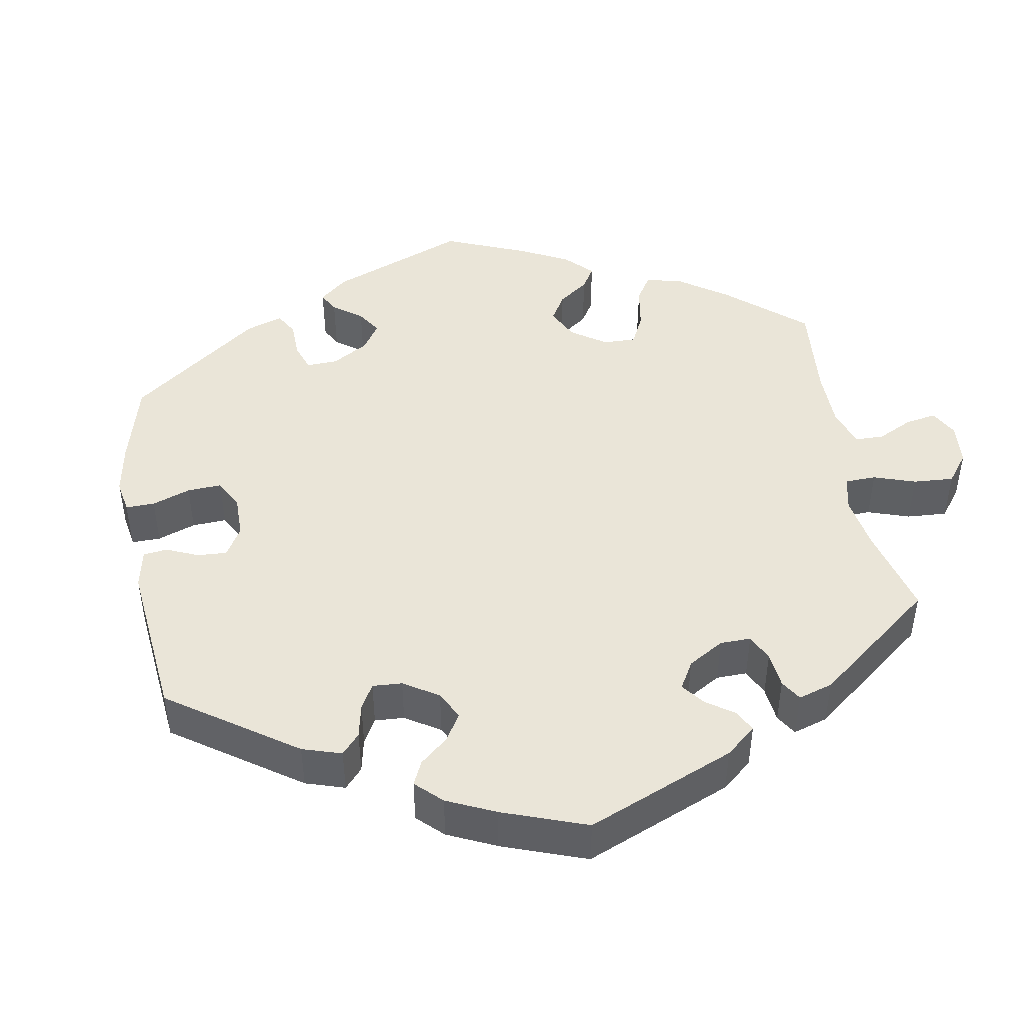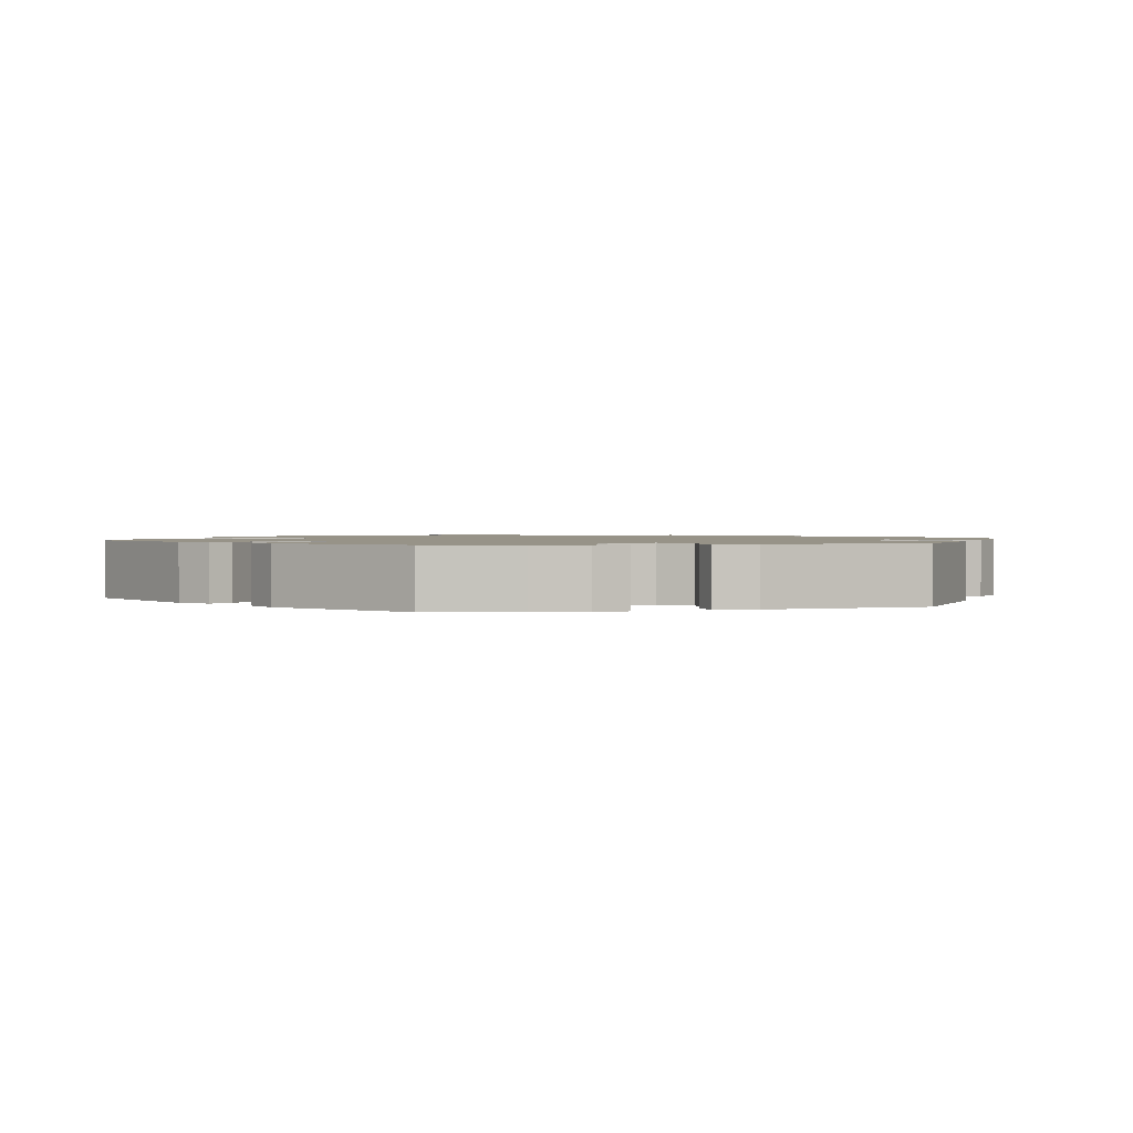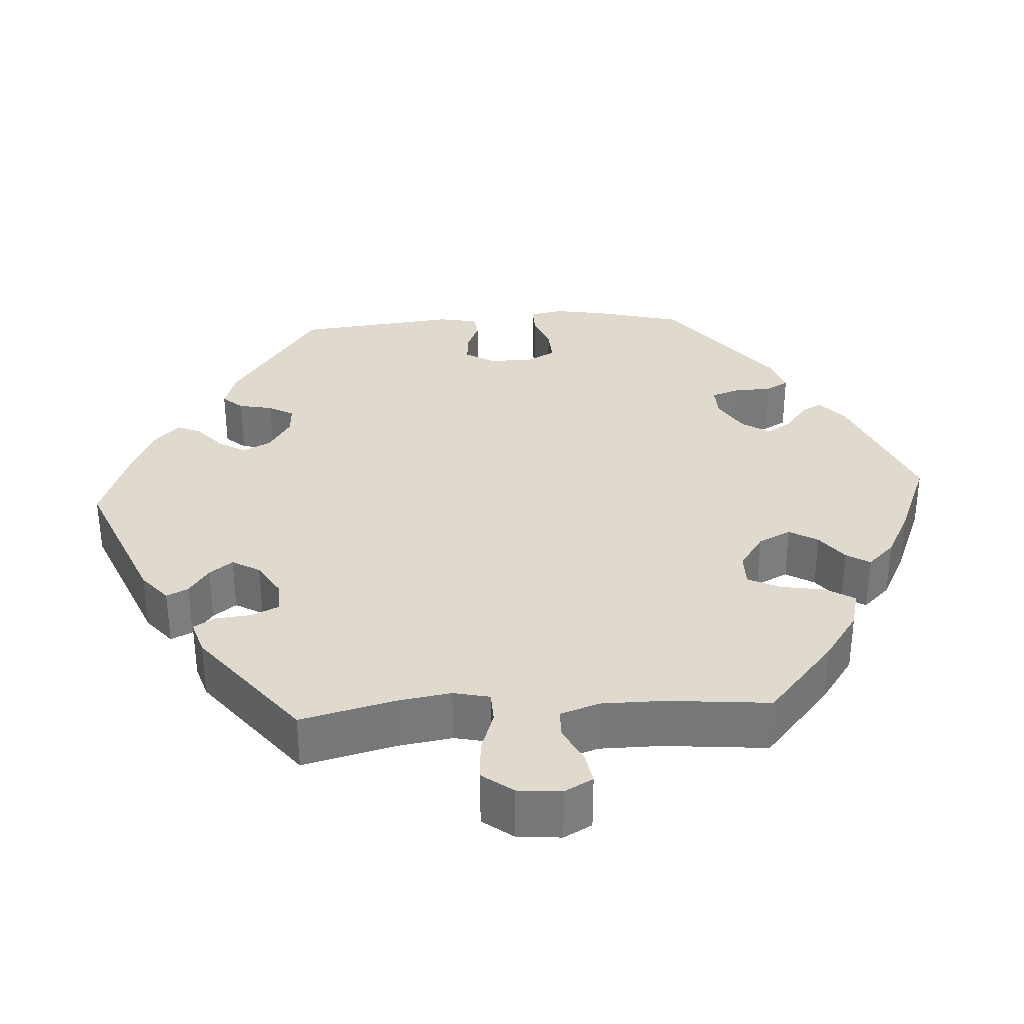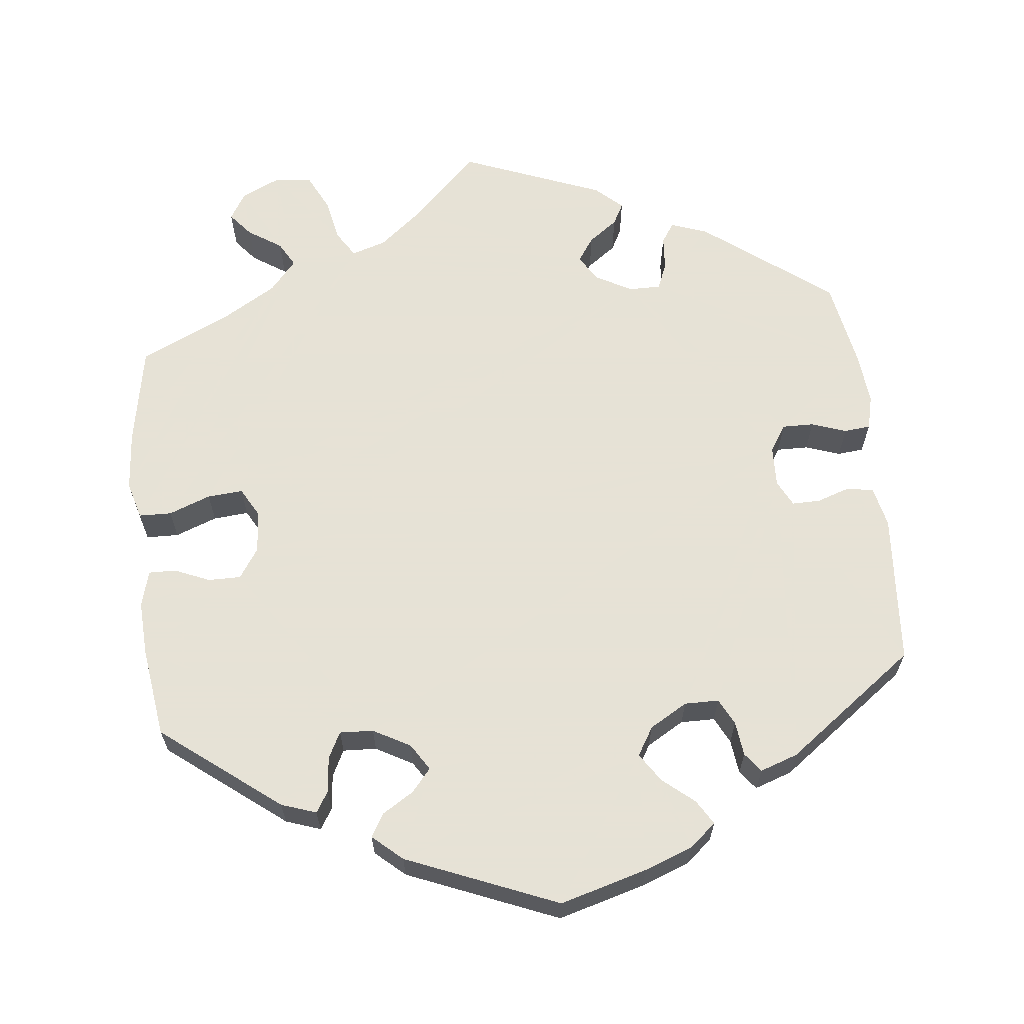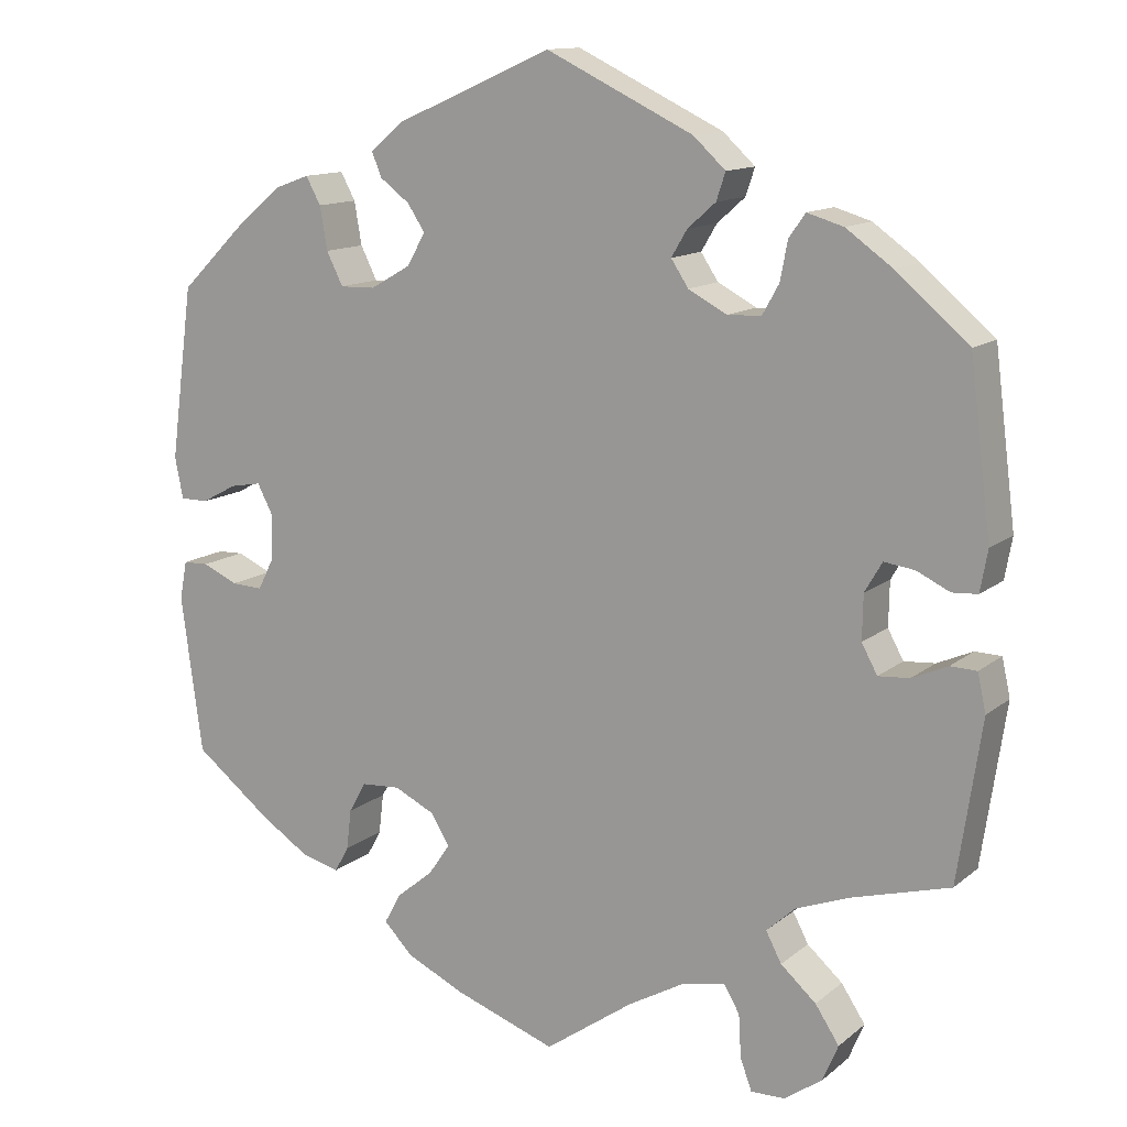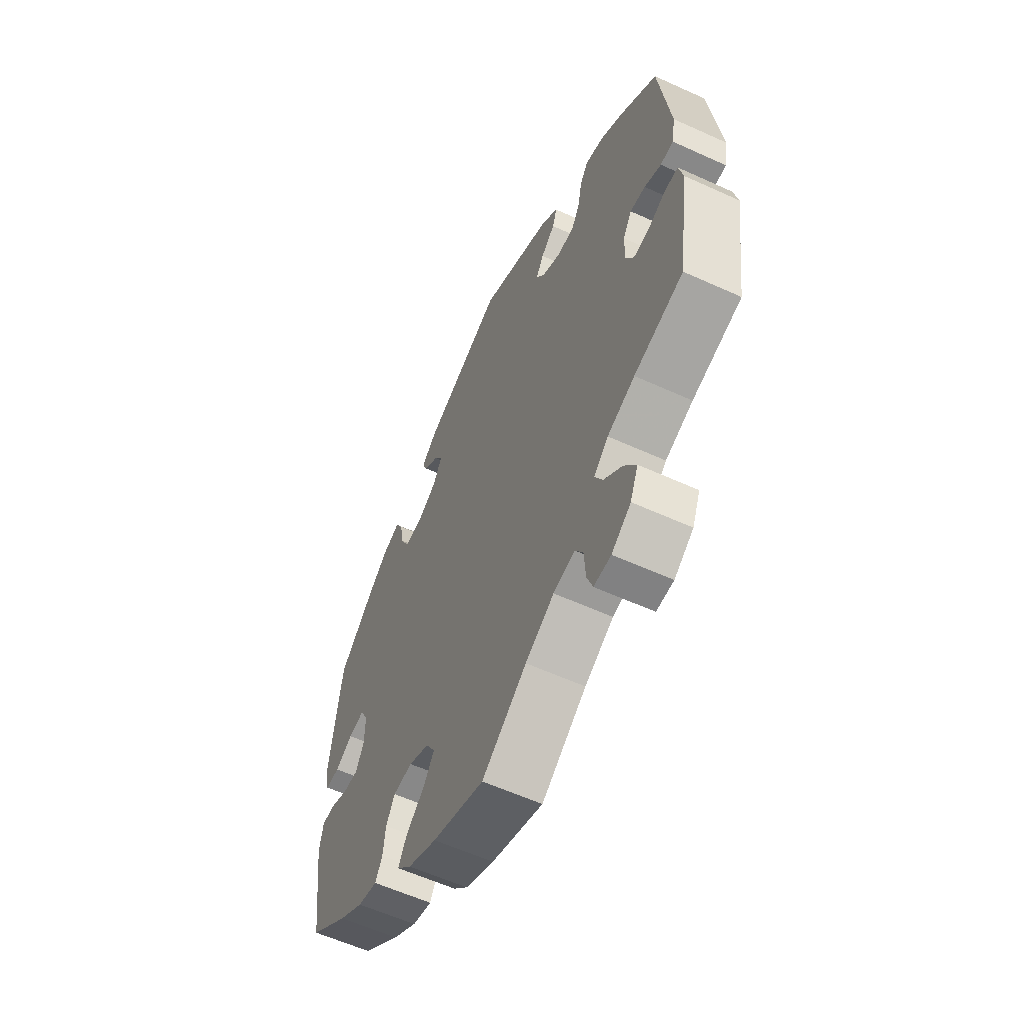
<metadata>
{"format":"obj","ext":"obj","renderer":"f3d","projection":"perspective","resolution":1024,"background":"white","views":[{"elev":45.3,"azim":50.3,"up":"+Y"},{"elev":1.3,"azim":-44.2,"up":"+Y"},{"elev":32.7,"azim":146.6,"up":"+Y"},{"elev":63.8,"azim":-66.3,"up":"+Y"},{"elev":12.9,"azim":30.2,"up":"+Z"},{"elev":-59.2,"azim":64.9,"up":"+Z"}]}
</metadata>
<code>
v -0.124 0.07 -0.534
v -0.194 0.07 -0.501
v -0.229 0.07 -0.465
v -0.209 0.07 -0.428
v -0.164 0.07 -0.391
v -0.138 0.07 -0.353
v -0.16 0.07 -0.316
v -0.21 0.07 -0.292
v -0.257 0.07 -0.295
v -0.278 0.07 -0.332
v -0.284 0.07 -0.381
v -0.301 0.07 -0.412
v -0.348 0.07 -0.4
v -0.407 0.07 -0.362
v -0.501 0.07 -0.289
v -0.527 0.07 -0.098
v -0.518 0.07 -0.051
v -0.487 0.07 -0.05
v -0.444 0.07 -0.069
v -0.406 0.07 -0.071
v -0.386 0.07 -0.032
v -0.385 0.07 0.023
v -0.404 0.07 0.059
v -0.442 0.07 0.052
v -0.485 0.07 0.029
v -0.519 0.07 0.029
v -0.529 0.07 0.079
v -0.501 0.07 0.289
v -0.417 0.07 0.371
v -0.365 0.07 0.414
v -0.323 0.07 0.429
v -0.305 0.07 0.396
v -0.296 0.07 0.344
v -0.276 0.07 0.304
v -0.233 0.07 0.305
v -0.184 0.07 0.333
v -0.162 0.07 0.372
v -0.183 0.07 0.404
v -0.219 0.07 0.431
v -0.231 0.07 0.46
v -0.192 0.07 0.494
v 0 0.07 0.578
v 0.179 0.07 0.492
v 0.218 0.07 0.456
v 0.207 0.07 0.423
v 0.173 0.07 0.393
v 0.154 0.07 0.361
v 0.175 0.07 0.329
v 0.222 0.07 0.304
v 0.263 0.07 0.306
v 0.283 0.07 0.342
v 0.292 0.07 0.389
v 0.312 0.07 0.417
v 0.356 0.07 0.404
v 0.412 0.07 0.364
v 0.5 0.07 0.289
v 0.526 0.07 0.084
v 0.517 0.07 0.034
v 0.486 0.07 0.032
v 0.446 0.07 0.051
v 0.409 0.07 0.056
v 0.388 0.07 0.02
v 0.387 0.07 -0.034
v 0.406 0.07 -0.069
v 0.444 0.07 -0.066
v 0.487 0.07 -0.047
v 0.519 0.07 -0.048
v 0.529 0.07 -0.094
v 0.5 0.07 -0.289
v 0.382 0.07 -0.322
v 0.316 0.07 -0.347
v 0.281 0.07 -0.379
v 0.3 0.07 -0.415
v 0.343 0.07 -0.453
v 0.372 0.07 -0.497
v 0.353 0.07 -0.542
v 0.307 0.07 -0.574
v 0.266 0.07 -0.575
v 0.252 0.07 -0.537
v 0.249 0.07 -0.485
v 0.23 0.07 -0.453
v 0.178 0.07 -0.463
v 0.109 0.07 -0.502
v 0.001 0.07 -0.578
v -0.124 0 -0.534
v -0.194 0 -0.501
v -0.229 0 -0.465
v -0.209 0 -0.428
v -0.164 0 -0.391
v -0.138 0 -0.353
v -0.16 0 -0.316
v -0.21 0 -0.292
v -0.257 0 -0.295
v -0.278 0 -0.332
v -0.284 0 -0.381
v -0.301 0 -0.412
v -0.348 0 -0.4
v -0.407 0 -0.362
v -0.501 0 -0.289
v -0.527 0 -0.098
v -0.518 0 -0.051
v -0.487 0 -0.05
v -0.444 0 -0.069
v -0.406 0 -0.071
v -0.386 0 -0.032
v -0.385 0 0.023
v -0.404 0 0.059
v -0.442 0 0.052
v -0.485 0 0.029
v -0.519 0 0.029
v -0.529 0 0.079
v -0.501 0 0.289
v -0.417 0 0.371
v -0.365 0 0.414
v -0.323 0 0.429
v -0.305 0 0.396
v -0.296 0 0.344
v -0.276 0 0.304
v -0.233 0 0.305
v -0.184 0 0.333
v -0.162 0 0.372
v -0.183 0 0.404
v -0.219 0 0.431
v -0.231 0 0.46
v -0.192 0 0.494
v 0 0 0.578
v 0.179 0 0.492
v 0.218 0 0.456
v 0.207 0 0.423
v 0.173 0 0.393
v 0.154 0 0.361
v 0.175 0 0.329
v 0.222 0 0.304
v 0.263 0 0.306
v 0.283 0 0.342
v 0.292 0 0.389
v 0.312 0 0.417
v 0.356 0 0.404
v 0.412 0 0.364
v 0.5 0 0.289
v 0.526 0 0.084
v 0.517 0 0.034
v 0.486 0 0.032
v 0.446 0 0.051
v 0.409 0 0.056
v 0.388 0 0.02
v 0.387 0 -0.034
v 0.406 0 -0.069
v 0.444 0 -0.066
v 0.487 0 -0.047
v 0.519 0 -0.048
v 0.529 0 -0.094
v 0.5 0 -0.289
v 0.382 0 -0.322
v 0.316 0 -0.347
v 0.281 0 -0.379
v 0.3 0 -0.415
v 0.343 0 -0.453
v 0.372 0 -0.497
v 0.353 0 -0.542
v 0.307 0 -0.574
v 0.266 0 -0.575
v 0.252 0 -0.537
v 0.249 0 -0.485
v 0.23 0 -0.453
v 0.178 0 -0.463
v 0.109 0 -0.502
v 0.001 0 -0.578
f 83 84 1 2
f 82 83 2 3
f 81 82 3 4
f 77 78 79 80
f 77 80 81
f 76 77 81
f 73 74 75 76
f 72 73 76 81
f 67 68 69 70
f 65 66 67 70
f 64 65 70 71
f 63 64 71 72
f 57 58 59 60
f 57 60 61
f 56 57 61
f 55 56 61 62
f 51 52 53 54
f 50 51 54 55
f 43 44 45 46
f 43 46 47
f 42 43 47
f 41 42 47 48
f 38 39 40 41
f 37 38 41 48
f 30 31 32 33
f 30 33 34
f 29 30 34
f 28 29 34
f 27 28 34 35
f 24 25 26 27
f 23 24 27 35
f 16 17 18 19
f 16 19 20
f 15 16 20
f 14 15 20 21
f 10 11 12 13
f 9 10 13 14
f 72 81 4 5
f 62 63 72 5
f 50 55 62
f 49 50 62
f 36 37 48 49
f 22 23 35 36
f 21 22 36 49
f 9 14 21 49
f 8 9 49 62
f 62 5 6
f 62 6 7
f 7 8 62
f 86 85 168 167
f 87 86 167 166
f 88 87 166 165
f 164 163 162 161
f 165 164 161
f 165 161 160
f 160 159 158 157
f 165 160 157 156
f 154 153 152 151
f 154 151 150 149
f 155 154 149 148
f 156 155 148 147
f 144 143 142 141
f 145 144 141
f 145 141 140
f 146 145 140 139
f 138 137 136 135
f 139 138 135 134
f 130 129 128 127
f 131 130 127
f 131 127 126
f 132 131 126 125
f 125 124 123 122
f 132 125 122 121
f 117 116 115 114
f 118 117 114
f 118 114 113
f 118 113 112
f 119 118 112 111
f 111 110 109 108
f 119 111 108 107
f 103 102 101 100
f 104 103 100
f 104 100 99
f 105 104 99 98
f 97 96 95 94
f 98 97 94 93
f 89 88 165 156
f 89 156 147 146
f 146 139 134
f 146 134 133
f 133 132 121 120
f 120 119 107 106
f 133 120 106 105
f 133 105 98 93
f 146 133 93 92
f 90 89 146
f 91 90 146
f 146 92 91
f 1 85 86 2
f 2 86 87 3
f 3 87 88 4
f 4 88 89 5
f 5 89 90 6
f 6 90 91 7
f 7 91 92 8
f 8 92 93 9
f 9 93 94 10
f 10 94 95 11
f 11 95 96 12
f 12 96 97 13
f 13 97 98 14
f 14 98 99 15
f 15 99 100 16
f 16 100 101 17
f 17 101 102 18
f 18 102 103 19
f 19 103 104 20
f 20 104 105 21
f 21 105 106 22
f 22 106 107 23
f 23 107 108 24
f 24 108 109 25
f 25 109 110 26
f 26 110 111 27
f 27 111 112 28
f 28 112 113 29
f 29 113 114 30
f 30 114 115 31
f 31 115 116 32
f 32 116 117 33
f 33 117 118 34
f 34 118 119 35
f 35 119 120 36
f 36 120 121 37
f 37 121 122 38
f 38 122 123 39
f 39 123 124 40
f 40 124 125 41
f 41 125 126 42
f 42 126 127 43
f 43 127 128 44
f 44 128 129 45
f 45 129 130 46
f 46 130 131 47
f 47 131 132 48
f 48 132 133 49
f 49 133 134 50
f 50 134 135 51
f 51 135 136 52
f 52 136 137 53
f 53 137 138 54
f 54 138 139 55
f 55 139 140 56
f 56 140 141 57
f 57 141 142 58
f 58 142 143 59
f 59 143 144 60
f 60 144 145 61
f 61 145 146 62
f 62 146 147 63
f 63 147 148 64
f 64 148 149 65
f 65 149 150 66
f 66 150 151 67
f 67 151 152 68
f 68 152 153 69
f 69 153 154 70
f 70 154 155 71
f 71 155 156 72
f 72 156 157 73
f 73 157 158 74
f 74 158 159 75
f 75 159 160 76
f 76 160 161 77
f 77 161 162 78
f 78 162 163 79
f 79 163 164 80
f 80 164 165 81
f 81 165 166 82
f 82 166 167 83
f 83 167 168 84
f 84 168 85 1

</code>
